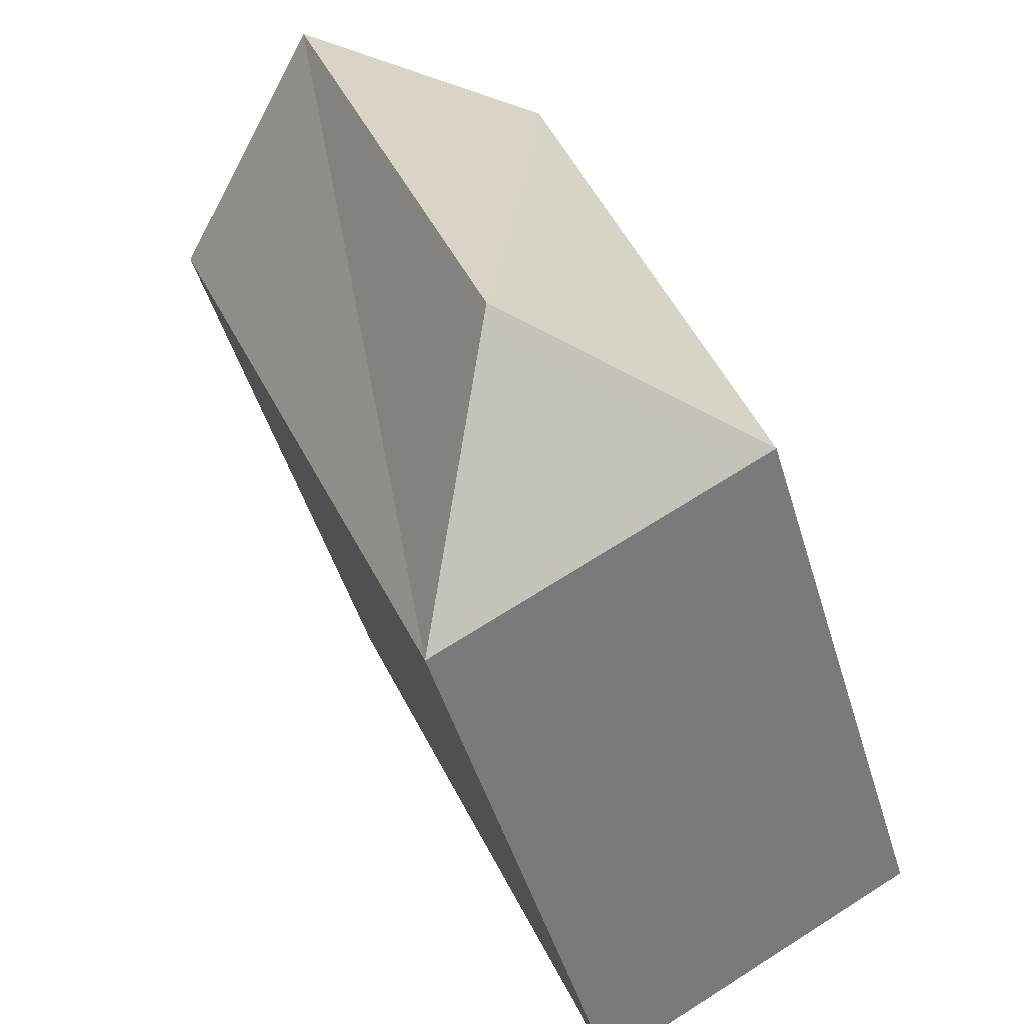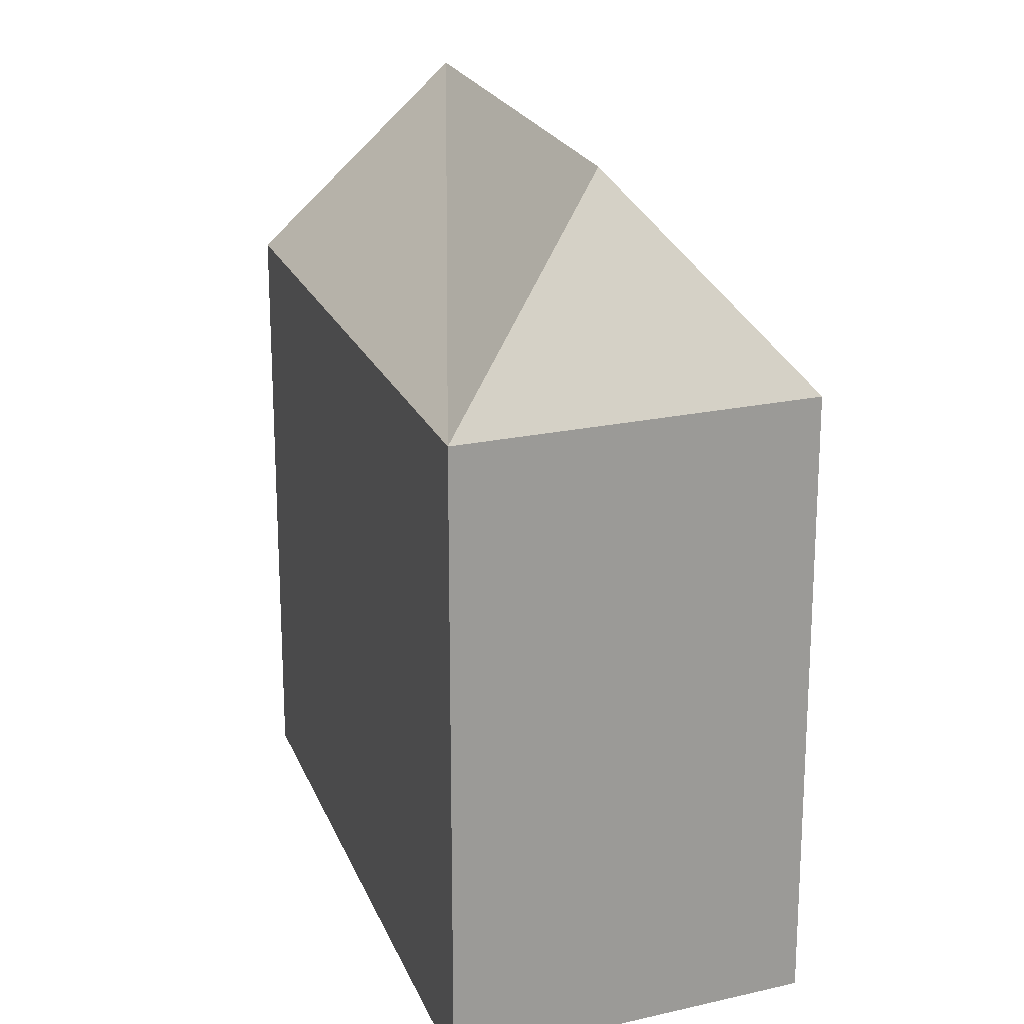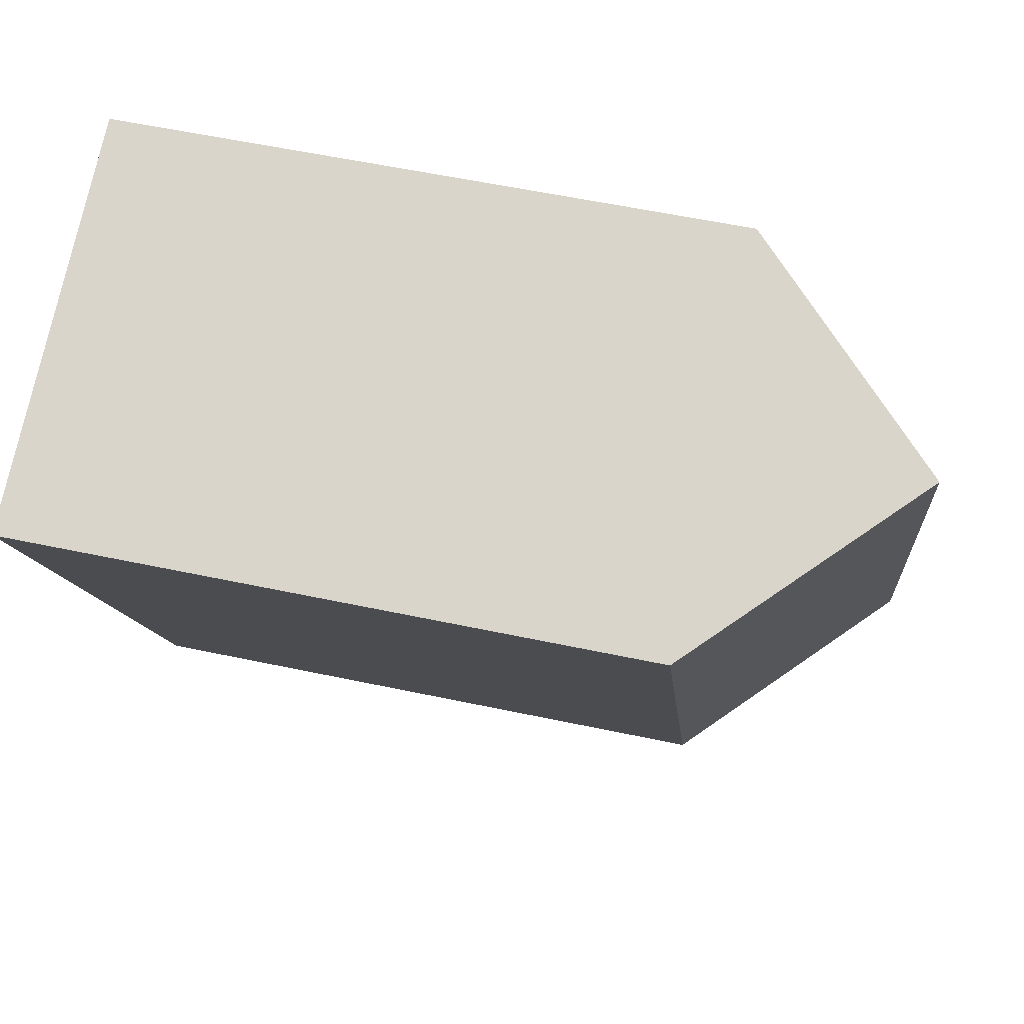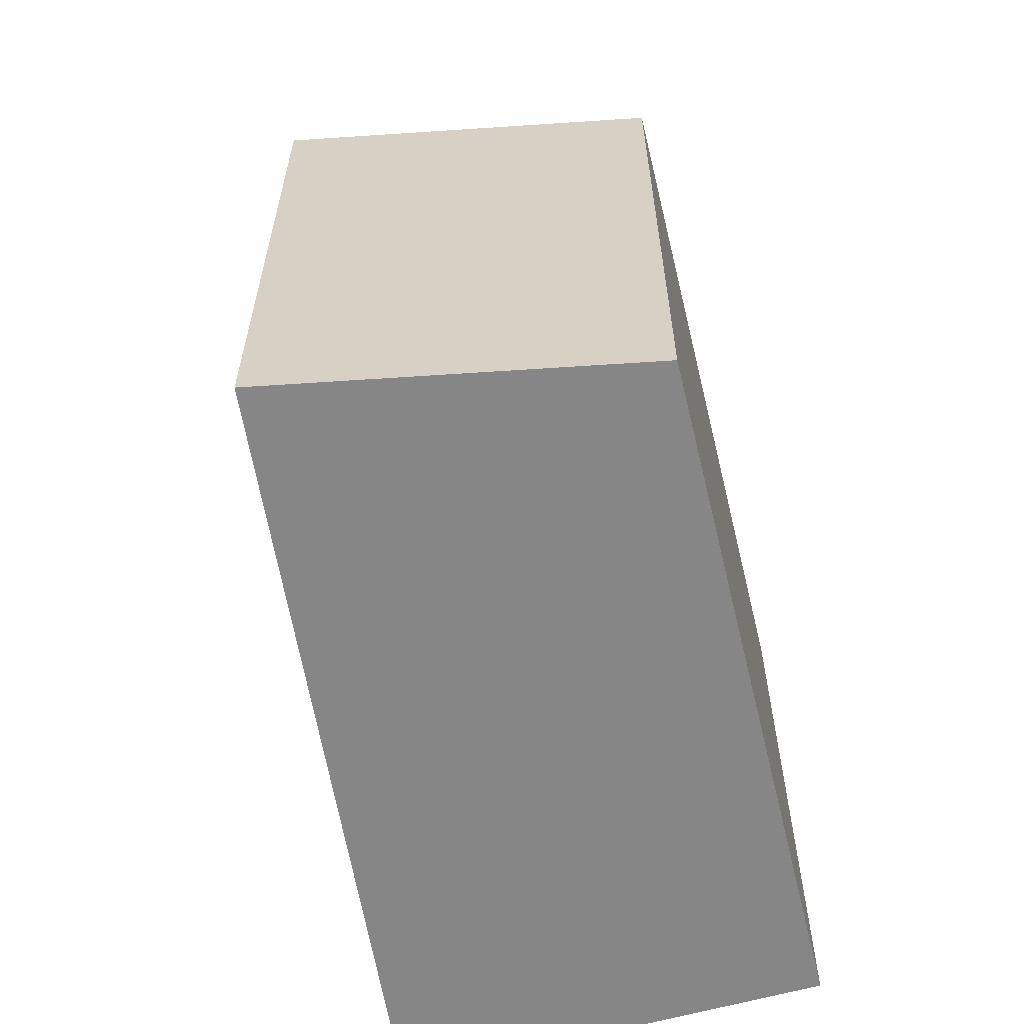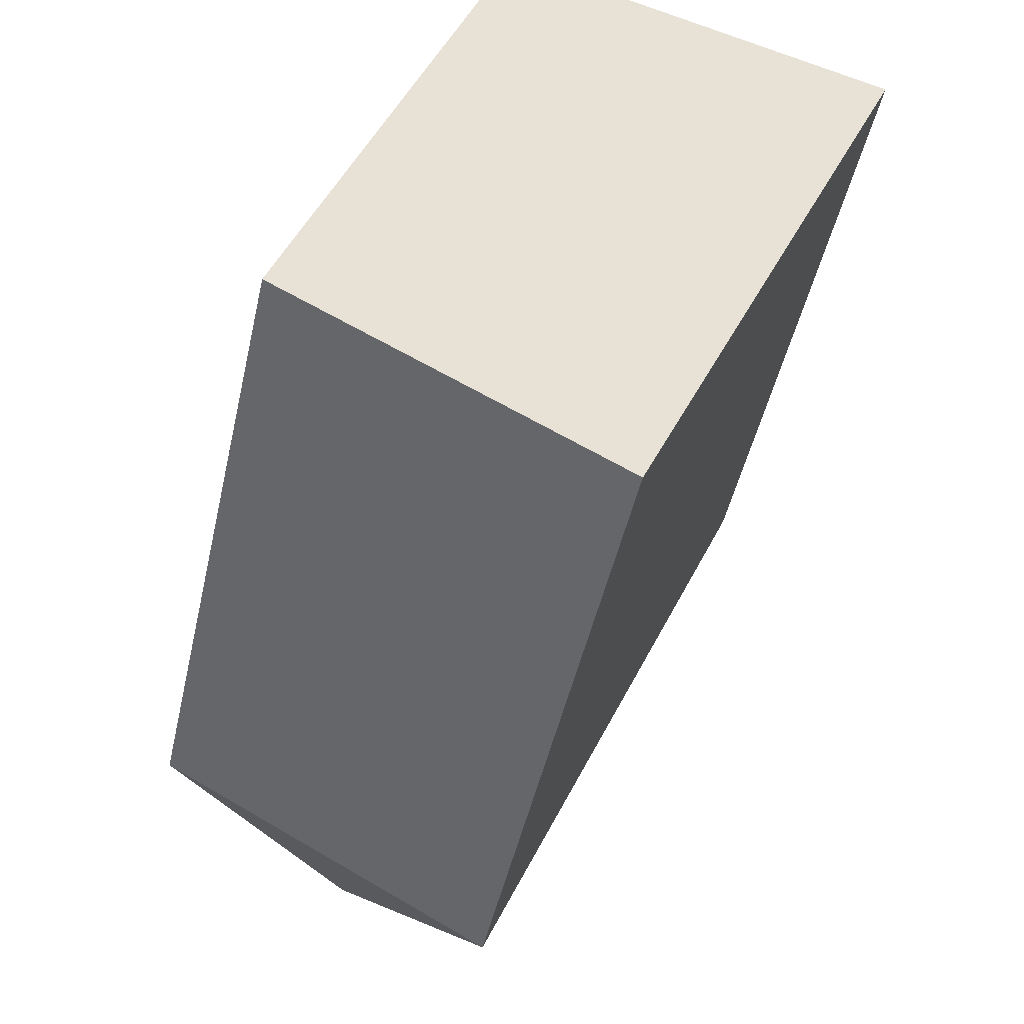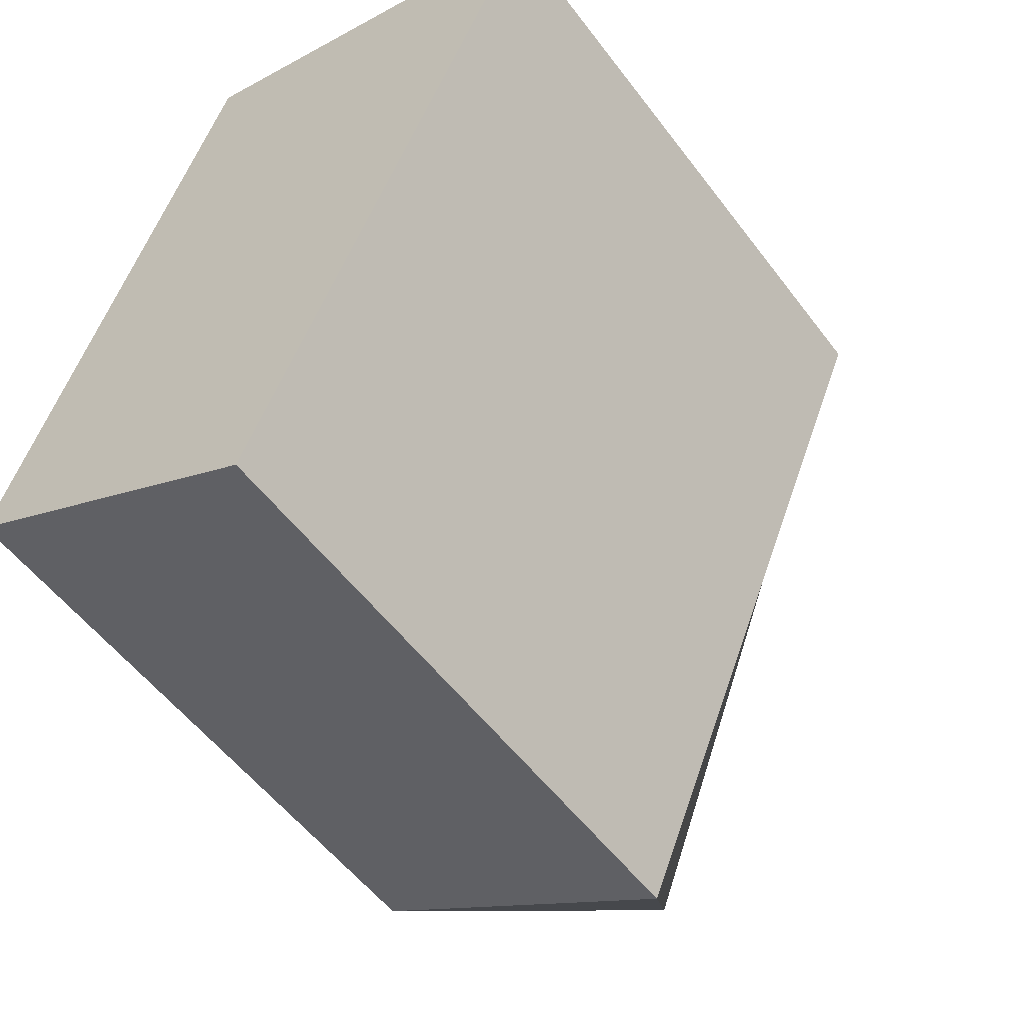
<metadata>
{"format":"obj","ext":"obj","renderer":"f3d","projection":"perspective","resolution":1024,"background":"white","views":[{"elev":-47.8,"azim":-163.6,"up":"+Z"},{"elev":20.2,"azim":-174.6,"up":"+Y"},{"elev":57.1,"azim":102.5,"up":"+Z"},{"elev":-62.0,"azim":-147.8,"up":"+Y"},{"elev":-48.6,"azim":-12.6,"up":"+Z"},{"elev":-54.3,"azim":36.2,"up":"+Z"}]}
</metadata>
<code>
v  20.5 20.58 17.36
v  13.84 -1.183e-15 19.31
v  20.5 -1.063e-15 17.36
v  7.18 -1.302e-15 21.27
v  7.181 20.58 21.27
v  13.84 27.27 19.31
v  0.0004377 20.58 -0.0006509
v  10.82 3.569e-16 -5.828
v  0 0 0
v  10.82 20.58 -5.829
v  7.01 27.27 1.301
g defaultobject
f 1 2 3
f 2 1 4
f 4 1 5
f 5 1 6
f 7 8 9
f 8 7 10
f 8 1 3
f 1 8 10
f 5 9 4
f 9 5 7
f 3 9 8
f 9 3 2
f 9 2 4
f 6 10 11
f 10 6 1
f 5 11 7
f 11 5 6
f 10 7 11

</code>
